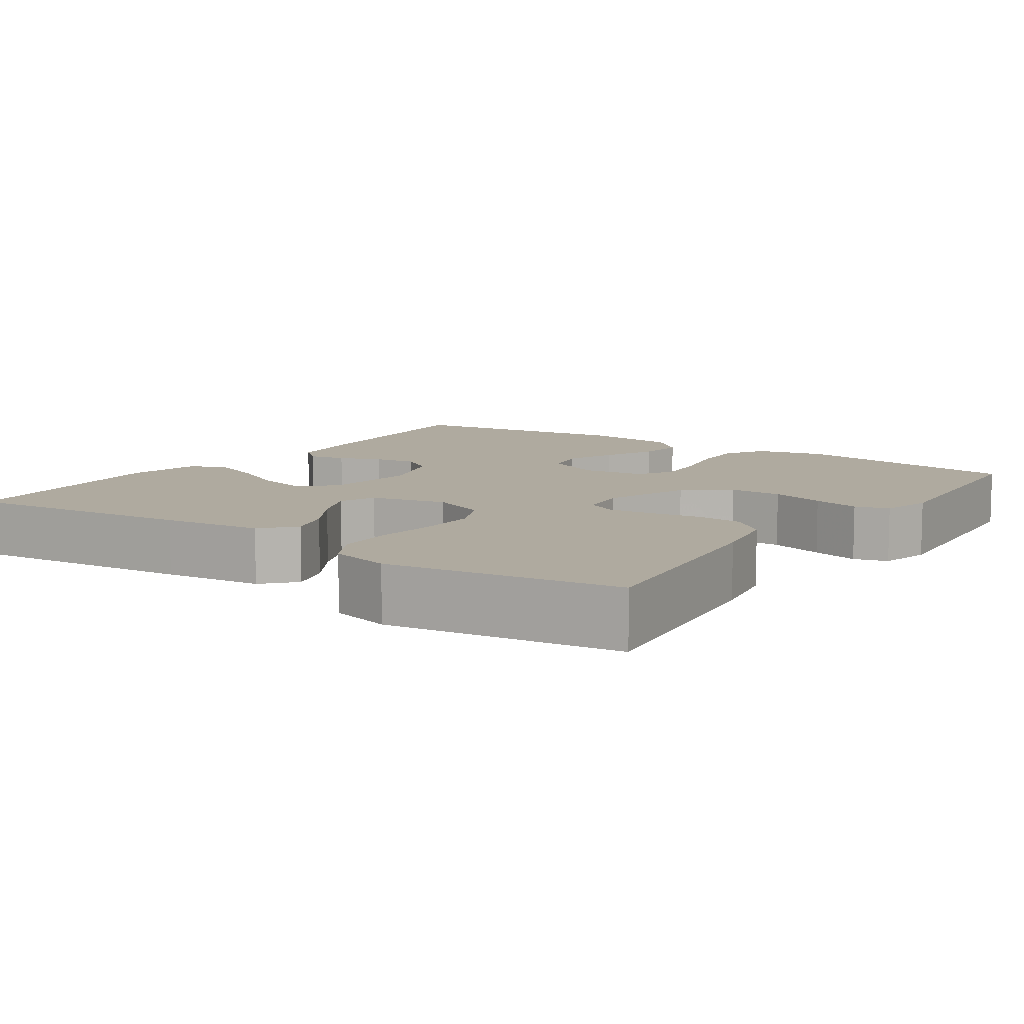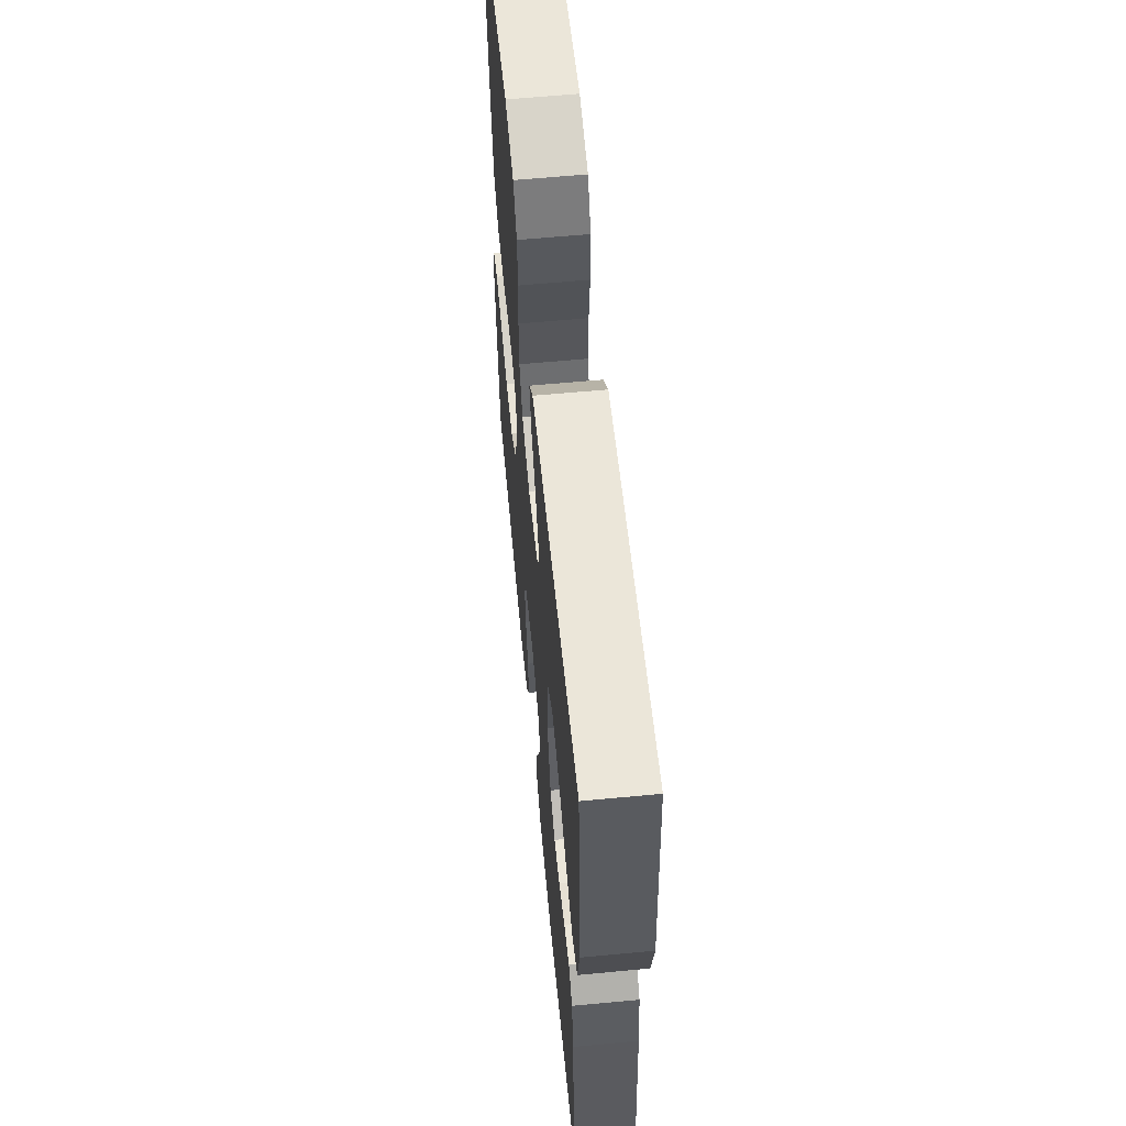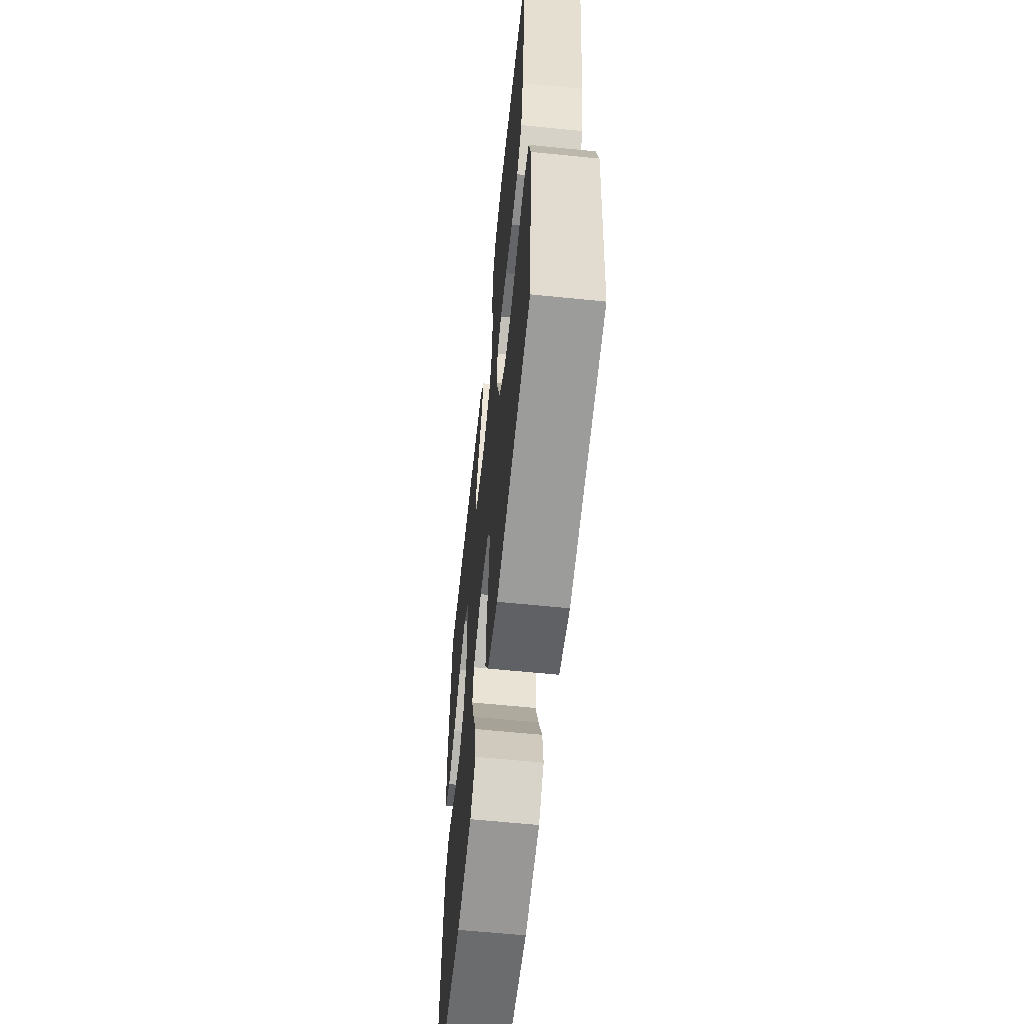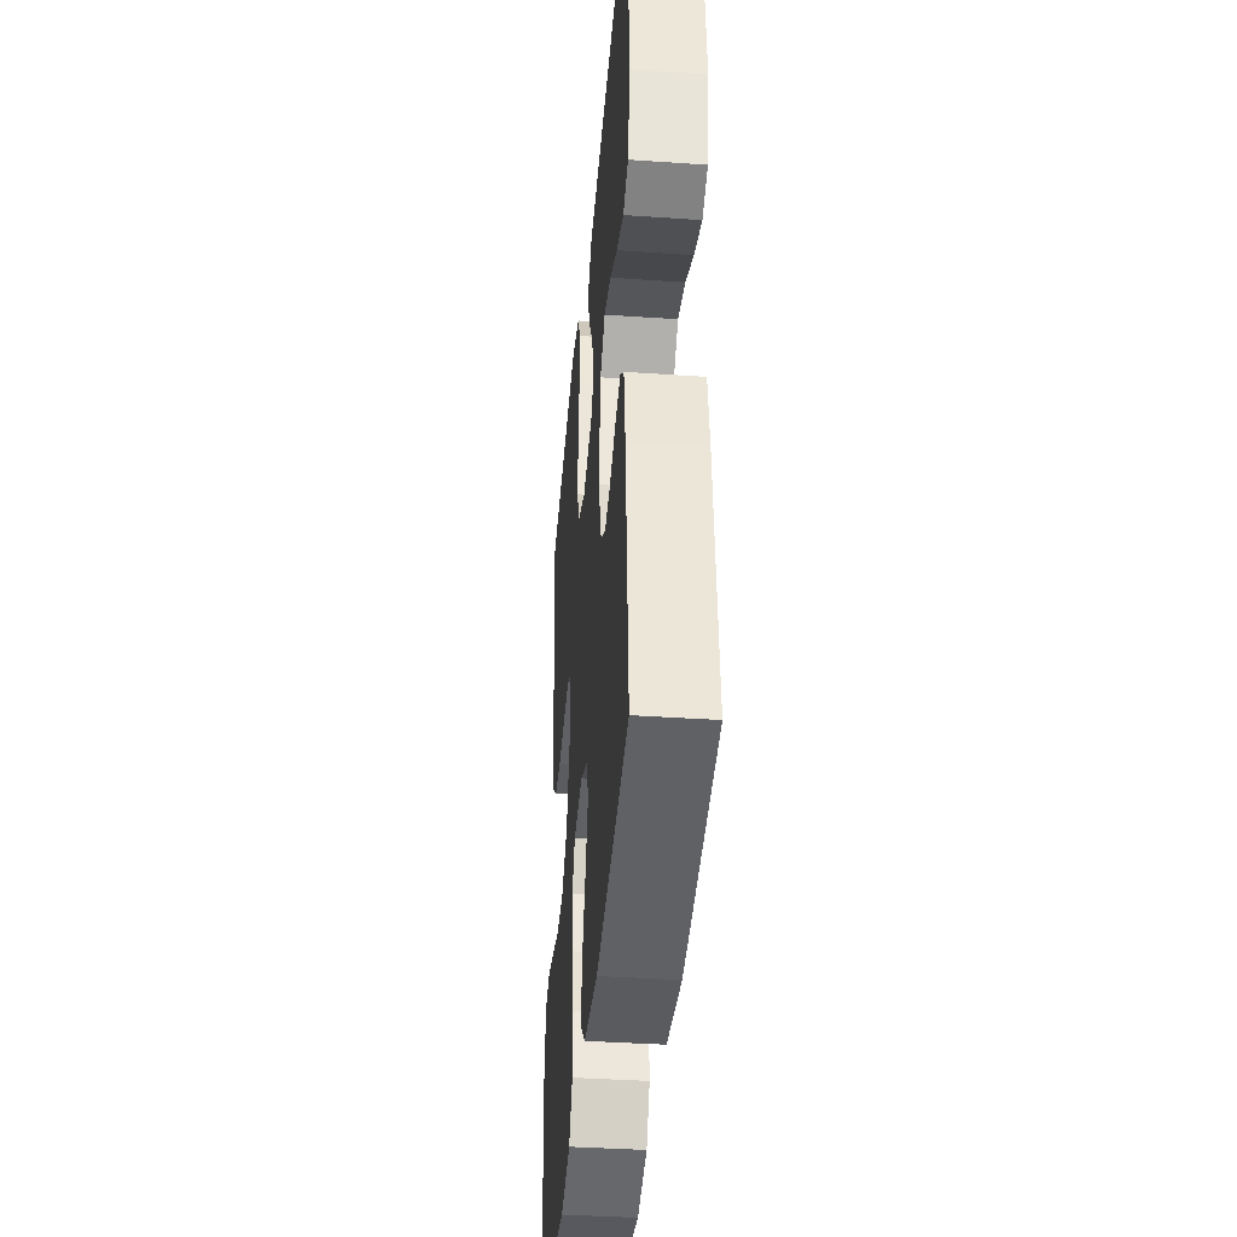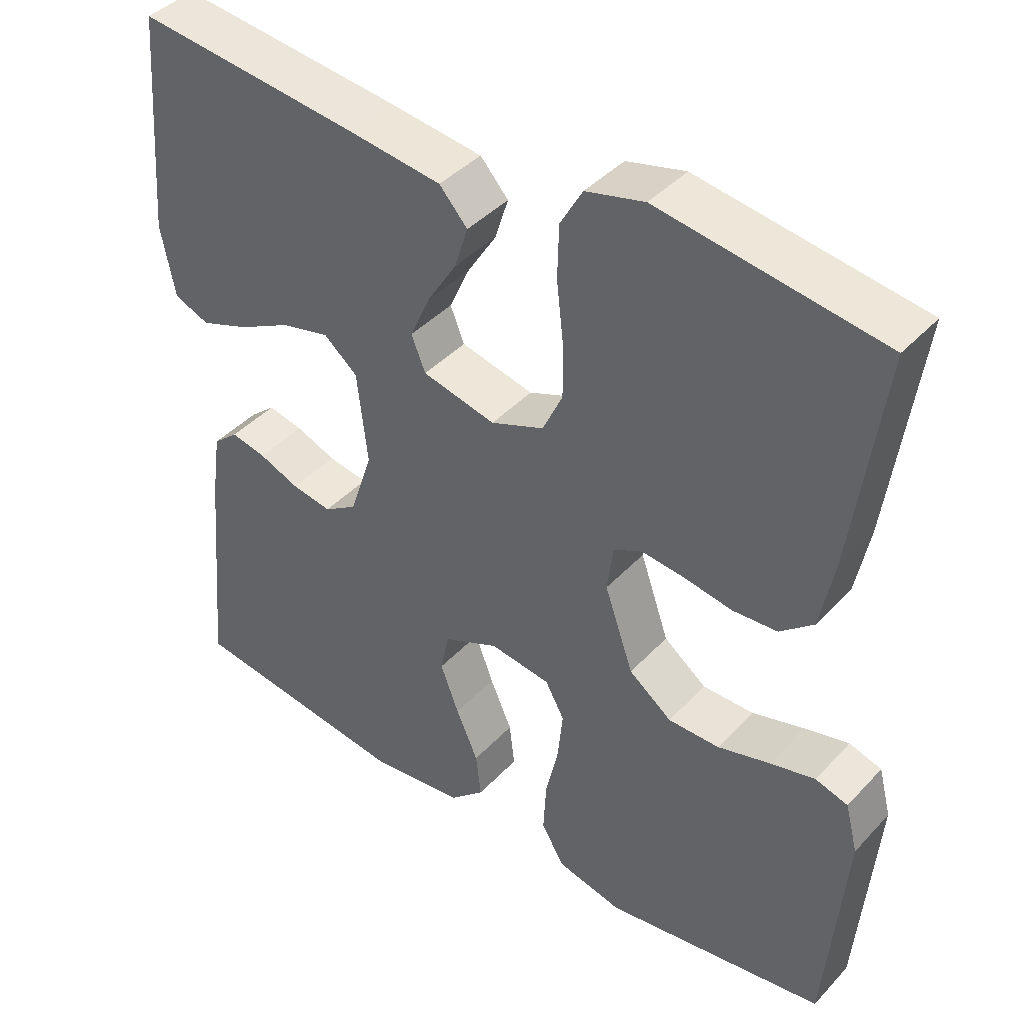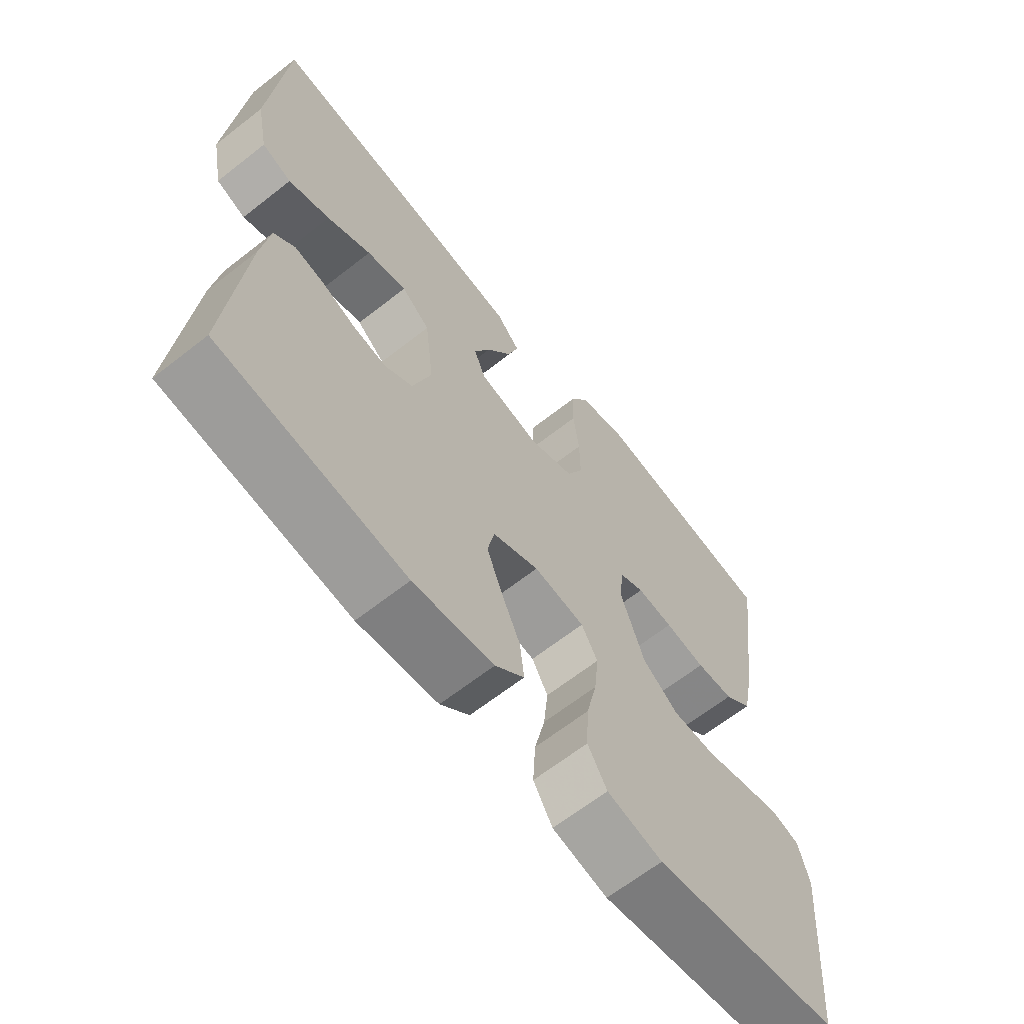
<metadata>
{"format":"obj","ext":"obj","renderer":"f3d","projection":"perspective","resolution":1024,"background":"white","views":[{"elev":9.5,"azim":34.8,"up":"+Y"},{"elev":61.1,"azim":-95.5,"up":"+Z"},{"elev":-61.2,"azim":84.1,"up":"+Z"},{"elev":-39.0,"azim":-94.9,"up":"+Z"},{"elev":41.5,"azim":38.6,"up":"+Z"},{"elev":-65.0,"azim":-51.7,"up":"+Z"}]}
</metadata>
<code>
v -0.5 0.07 -0.5
v -0.473 0.07 -0.2
v -0.46 0.07 -0.109
v -0.426 0.07 -0.08
v -0.378 0.07 -0.09
v -0.323 0.07 -0.112
v -0.269 0.07 -0.121
v -0.224 0.07 -0.092
v -0.194 0.07 0
v -0.208 0.07 0.124
v -0.254 0.07 0.162
v -0.319 0.07 0.146
v -0.39 0.07 0.109
v -0.457 0.07 0.084
v -0.505 0.07 0.103
v -0.524 0.07 0.2
v -0.5 0.07 0.5
v -0.2 0.07 0.468
v -0.071 0.07 0.452
v -0.033 0.07 0.41
v -0.051 0.07 0.353
v -0.091 0.07 0.289
v -0.118 0.07 0.228
v -0.099 0.07 0.181
v 0 0.07 0.158
v 0.072 0.07 0.187
v 0.099 0.07 0.245
v 0.098 0.07 0.32
v 0.089 0.07 0.399
v 0.091 0.07 0.471
v 0.121 0.07 0.524
v 0.2 0.07 0.544
v 0.5 0.07 0.5
v 0.46 0.07 0.2
v 0.442 0.07 0.107
v 0.397 0.07 0.069
v 0.337 0.07 0.065
v 0.272 0.07 0.076
v 0.214 0.07 0.082
v 0.175 0.07 0.063
v 0.167 0.07 0
v 0.206 0.07 -0.112
v 0.264 0.07 -0.156
v 0.333 0.07 -0.156
v 0.403 0.07 -0.136
v 0.464 0.07 -0.121
v 0.508 0.07 -0.134
v 0.525 0.07 -0.2
v 0.5 0.07 -0.5
v 0.2 0.07 -0.546
v 0.111 0.07 -0.525
v 0.08 0.07 -0.472
v 0.084 0.07 -0.4
v 0.101 0.07 -0.324
v 0.108 0.07 -0.255
v 0.082 0.07 -0.208
v 0 0.07 -0.197
v -0.075 0.07 -0.231
v -0.086 0.07 -0.286
v -0.061 0.07 -0.352
v -0.031 0.07 -0.42
v -0.024 0.07 -0.481
v -0.071 0.07 -0.524
v -0.2 0.07 -0.54
v -0.5 0 -0.5
v -0.473 0 -0.2
v -0.46 0 -0.109
v -0.426 0 -0.08
v -0.378 0 -0.09
v -0.323 0 -0.112
v -0.269 0 -0.121
v -0.224 0 -0.092
v -0.194 0 0
v -0.208 0 0.124
v -0.254 0 0.162
v -0.319 0 0.146
v -0.39 0 0.109
v -0.457 0 0.084
v -0.505 0 0.103
v -0.524 0 0.2
v -0.5 0 0.5
v -0.2 0 0.468
v -0.071 0 0.452
v -0.033 0 0.41
v -0.051 0 0.353
v -0.091 0 0.289
v -0.118 0 0.228
v -0.099 0 0.181
v 0 0 0.158
v 0.072 0 0.187
v 0.099 0 0.245
v 0.098 0 0.32
v 0.089 0 0.399
v 0.091 0 0.471
v 0.121 0 0.524
v 0.2 0 0.544
v 0.5 0 0.5
v 0.46 0 0.2
v 0.442 0 0.107
v 0.397 0 0.069
v 0.337 0 0.065
v 0.272 0 0.076
v 0.214 0 0.082
v 0.175 0 0.063
v 0.167 0 0
v 0.206 0 -0.112
v 0.264 0 -0.156
v 0.333 0 -0.156
v 0.403 0 -0.136
v 0.464 0 -0.121
v 0.508 0 -0.134
v 0.525 0 -0.2
v 0.5 0 -0.5
v 0.2 0 -0.546
v 0.111 0 -0.525
v 0.08 0 -0.472
v 0.084 0 -0.4
v 0.101 0 -0.324
v 0.108 0 -0.255
v 0.082 0 -0.208
v 0 0 -0.197
v -0.075 0 -0.231
v -0.086 0 -0.286
v -0.061 0 -0.352
v -0.031 0 -0.42
v -0.024 0 -0.481
v -0.071 0 -0.524
v -0.2 0 -0.54
f 4 5 6
f 3 4 6
f 2 3 6
f 1 2 6
f 64 1 6
f 63 64 6
f 62 63 6
f 61 62 6
f 60 61 6
f 59 60 6 7
f 58 59 7 8
f 57 58 8 9
f 56 57 9 10
f 52 53 54
f 51 52 54
f 50 51 54
f 49 50 54
f 48 49 54
f 47 48 54
f 46 47 54
f 45 46 54
f 44 45 54
f 43 44 54 55
f 42 43 55 56
f 36 37 38
f 35 36 38
f 34 35 38
f 33 34 38
f 32 33 38
f 31 32 38
f 30 31 38
f 29 30 38
f 28 29 38
f 27 28 38 39
f 26 27 39 40
f 20 21 22
f 19 20 22
f 18 19 22
f 17 18 22
f 16 17 22
f 15 16 22
f 14 15 22
f 13 14 22
f 12 13 22
f 11 12 22 23
f 10 11 23 24
f 10 24 25
f 56 10 25
f 42 56 25
f 41 42 25
f 25 26 40 41
f 70 69 68
f 70 68 67
f 70 67 66
f 70 66 65
f 70 65 128
f 70 128 127
f 70 127 126
f 70 126 125
f 70 125 124
f 71 70 124 123
f 72 71 123 122
f 73 72 122 121
f 74 73 121 120
f 118 117 116
f 118 116 115
f 118 115 114
f 118 114 113
f 118 113 112
f 118 112 111
f 118 111 110
f 118 110 109
f 118 109 108
f 119 118 108 107
f 120 119 107 106
f 102 101 100
f 102 100 99
f 102 99 98
f 102 98 97
f 102 97 96
f 102 96 95
f 102 95 94
f 102 94 93
f 102 93 92
f 103 102 92 91
f 104 103 91 90
f 86 85 84
f 86 84 83
f 86 83 82
f 86 82 81
f 86 81 80
f 86 80 79
f 86 79 78
f 86 78 77
f 86 77 76
f 87 86 76 75
f 88 87 75 74
f 89 88 74
f 89 74 120
f 89 120 106
f 89 106 105
f 105 104 90 89
f 1 65 66 2
f 2 66 67 3
f 3 67 68 4
f 4 68 69 5
f 5 69 70 6
f 6 70 71 7
f 7 71 72 8
f 8 72 73 9
f 9 73 74 10
f 10 74 75 11
f 11 75 76 12
f 12 76 77 13
f 13 77 78 14
f 14 78 79 15
f 15 79 80 16
f 16 80 81 17
f 17 81 82 18
f 18 82 83 19
f 19 83 84 20
f 20 84 85 21
f 21 85 86 22
f 22 86 87 23
f 23 87 88 24
f 24 88 89 25
f 25 89 90 26
f 26 90 91 27
f 27 91 92 28
f 28 92 93 29
f 29 93 94 30
f 30 94 95 31
f 31 95 96 32
f 32 96 97 33
f 33 97 98 34
f 34 98 99 35
f 35 99 100 36
f 36 100 101 37
f 37 101 102 38
f 38 102 103 39
f 39 103 104 40
f 40 104 105 41
f 41 105 106 42
f 42 106 107 43
f 43 107 108 44
f 44 108 109 45
f 45 109 110 46
f 46 110 111 47
f 47 111 112 48
f 48 112 113 49
f 49 113 114 50
f 50 114 115 51
f 51 115 116 52
f 52 116 117 53
f 53 117 118 54
f 54 118 119 55
f 55 119 120 56
f 56 120 121 57
f 57 121 122 58
f 58 122 123 59
f 59 123 124 60
f 60 124 125 61
f 61 125 126 62
f 62 126 127 63
f 63 127 128 64
f 64 128 65 1

</code>
